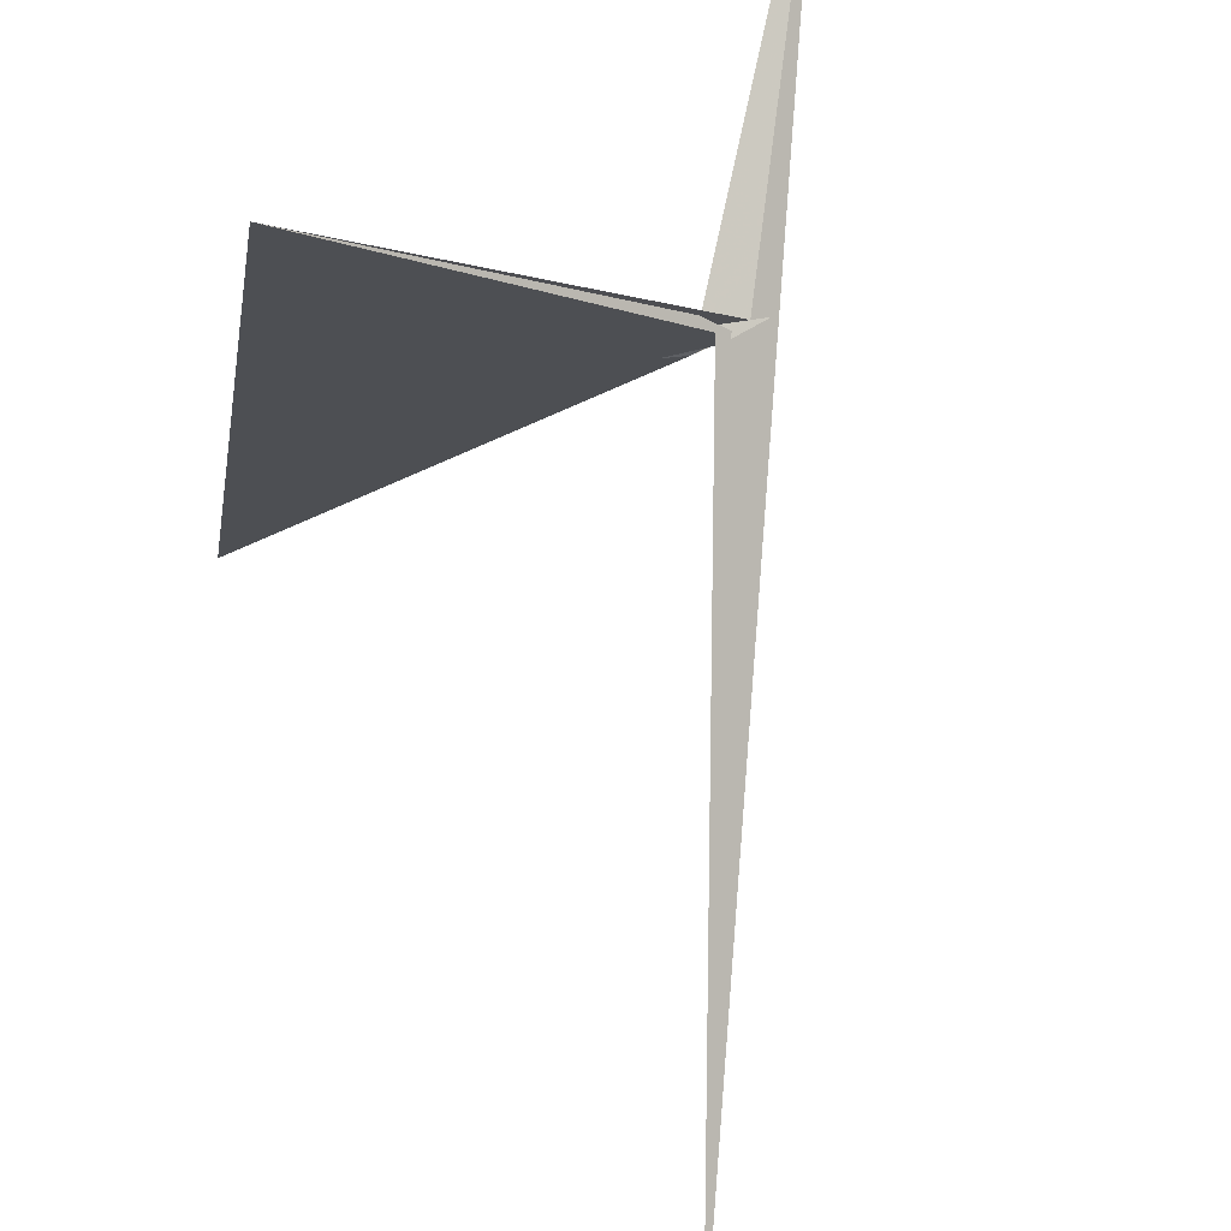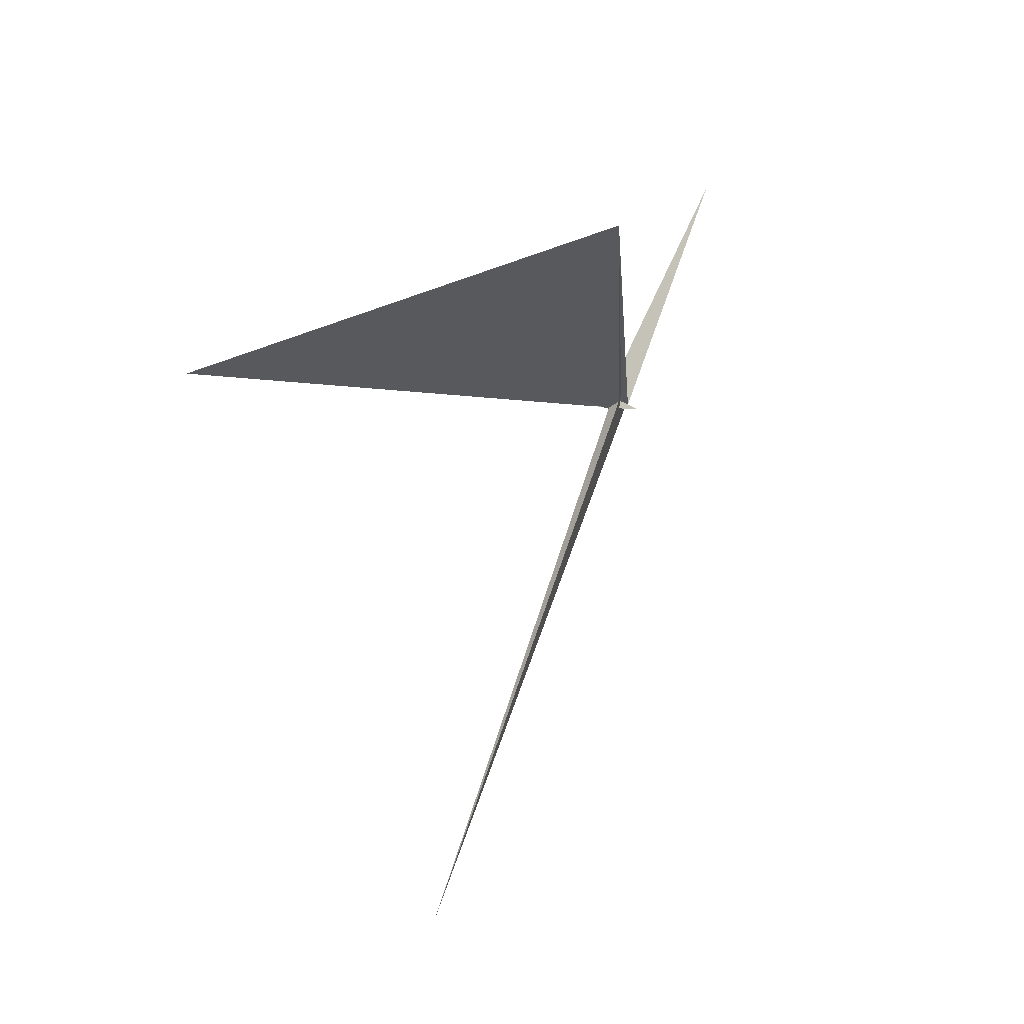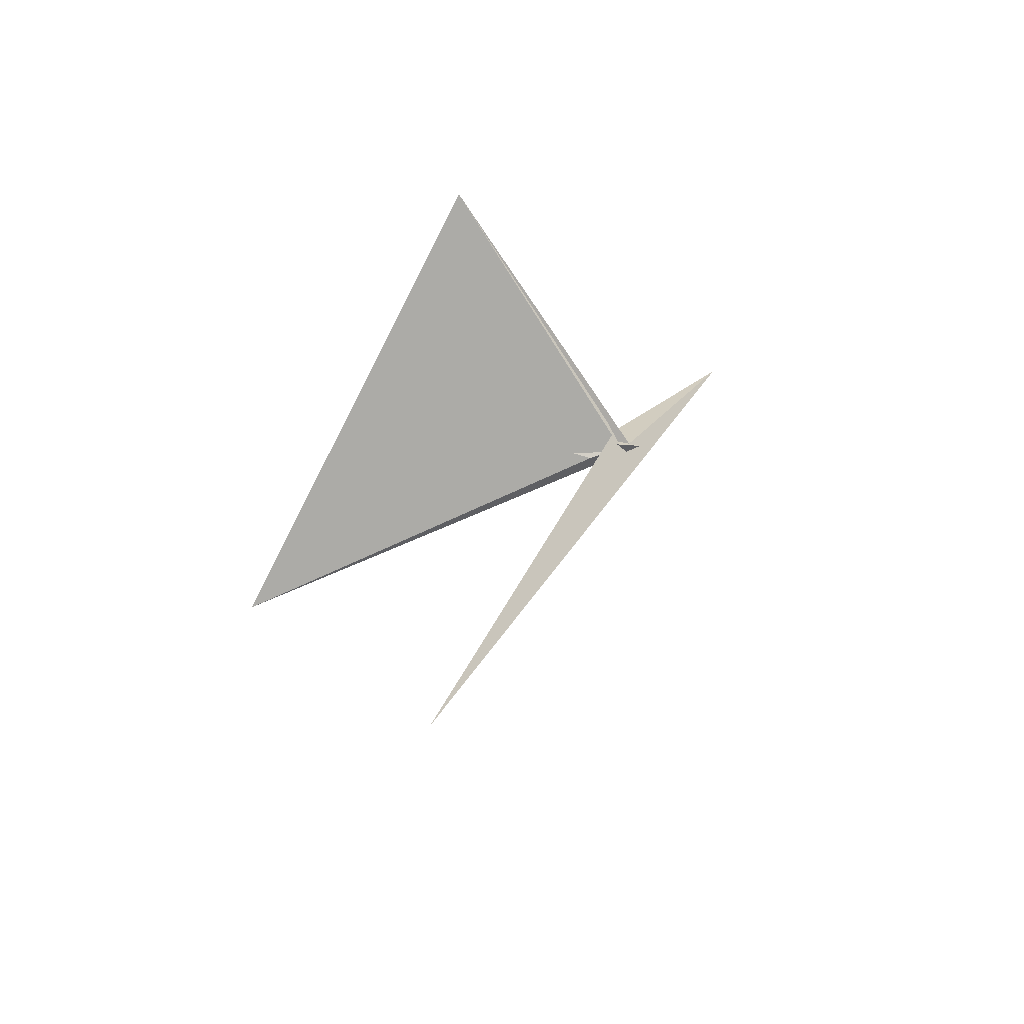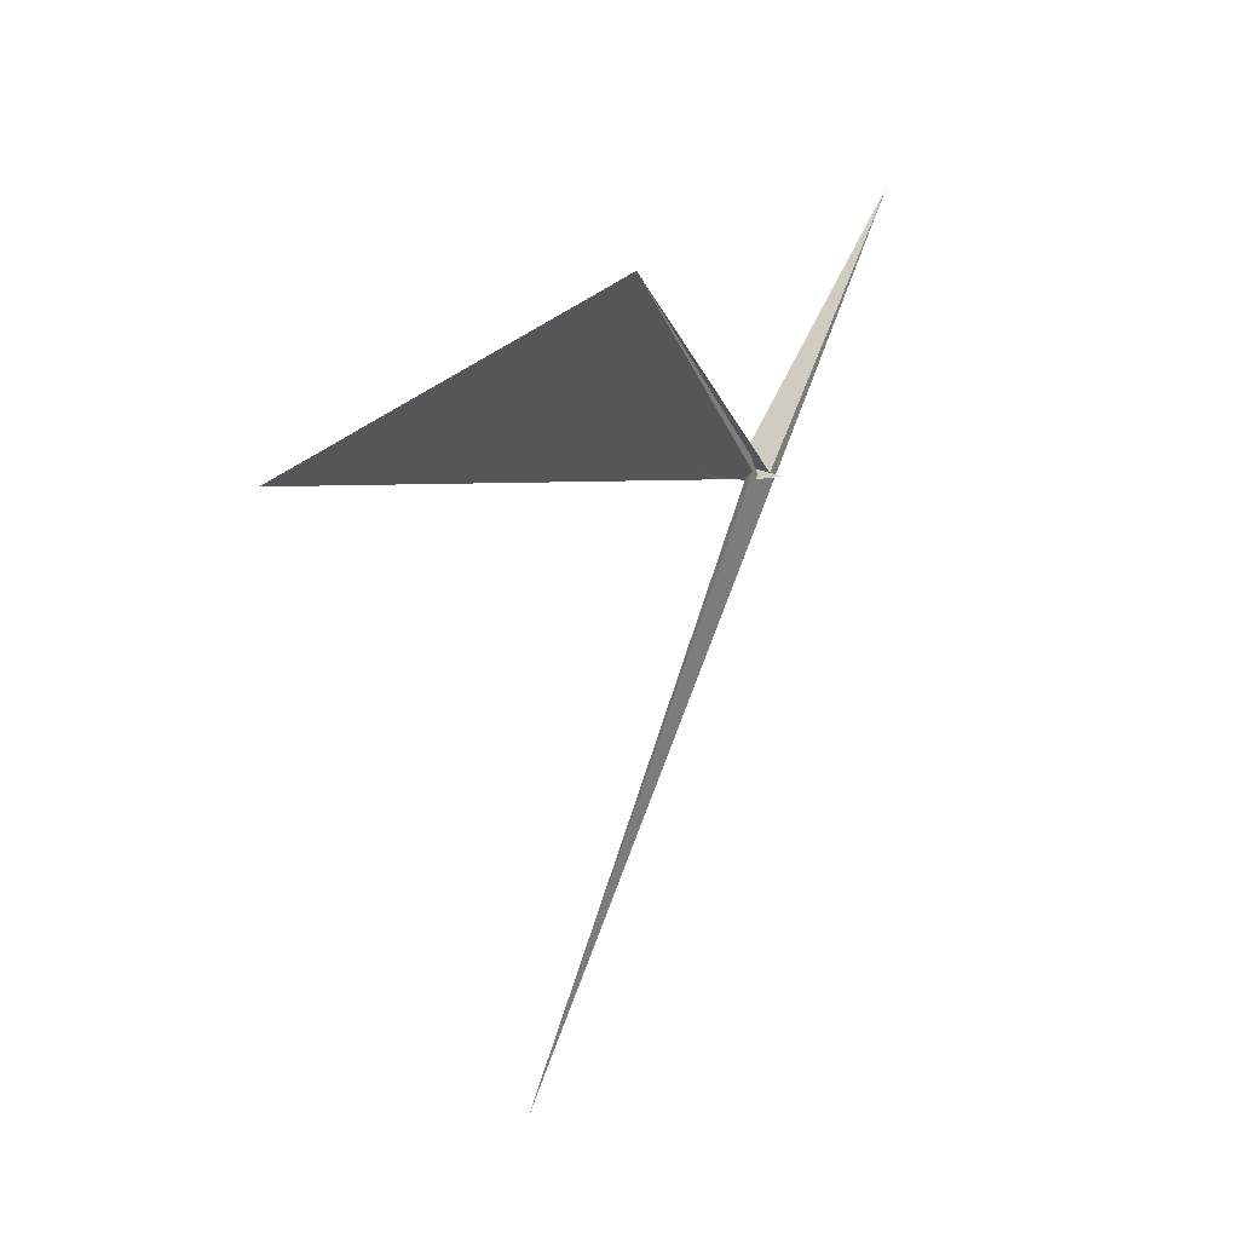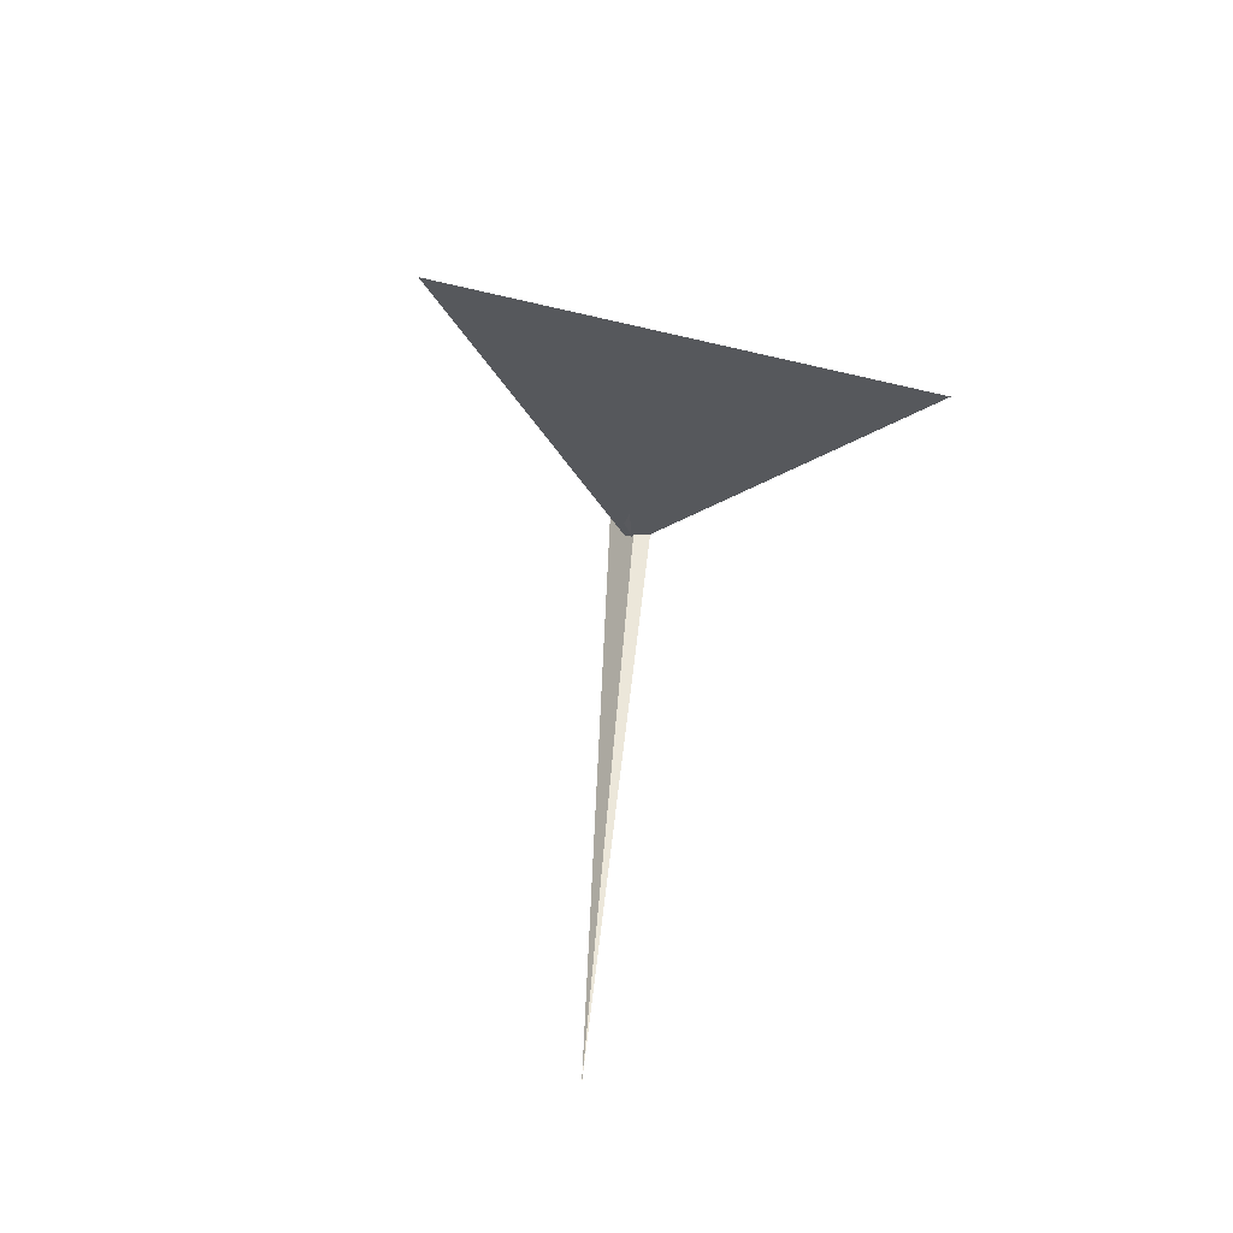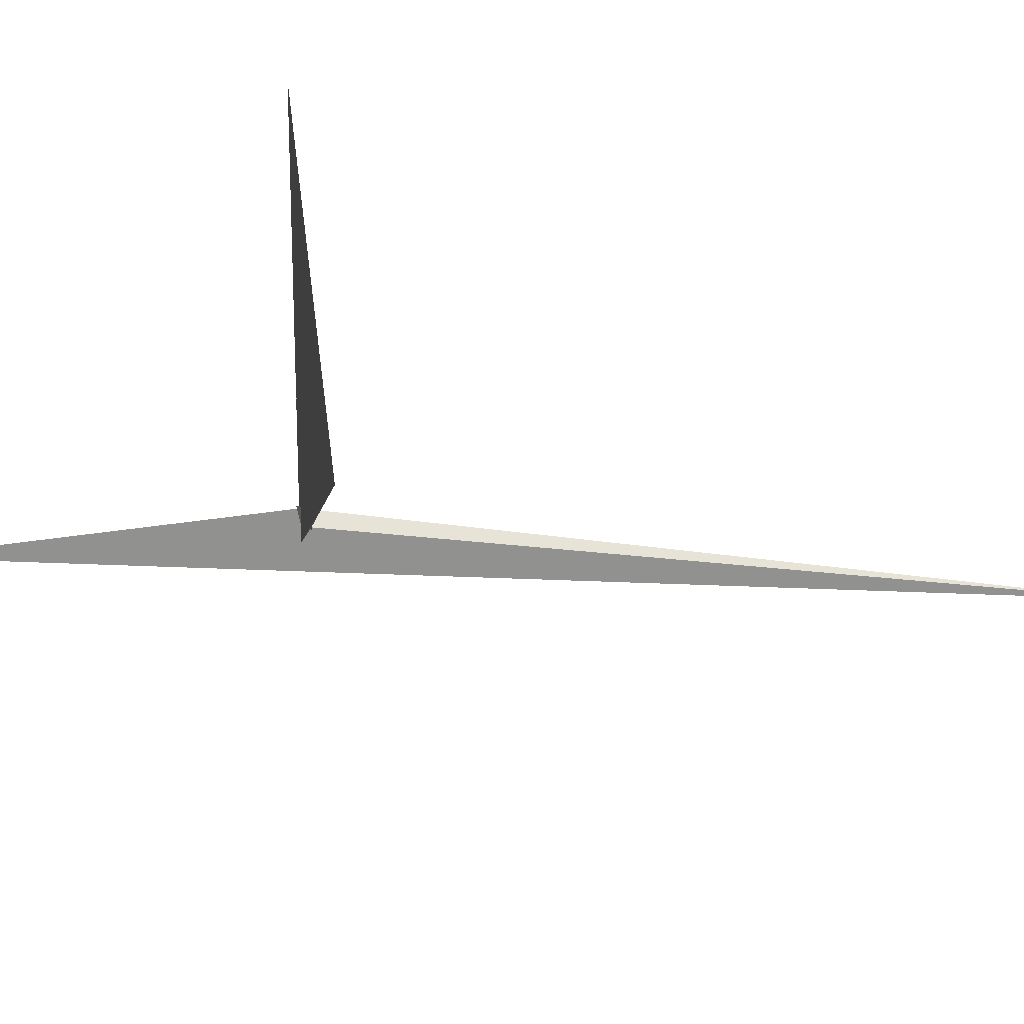
<metadata>
{"format":"obj","ext":"obj","renderer":"f3d","projection":"perspective","resolution":1024,"background":"white","views":[{"elev":78.3,"azim":165.6,"up":"+Y"},{"elev":-16.8,"azim":131.2,"up":"+Z"},{"elev":-68.8,"azim":162.0,"up":"+Z"},{"elev":-15.1,"azim":148.4,"up":"+Z"},{"elev":-22.9,"azim":67.6,"up":"+Z"},{"elev":-47.9,"azim":77.8,"up":"+Y"}]}
</metadata>
<code>
v -43.53 10.74 3.568
v -25.26 10.05 55.08
v -22.07 -3.042 -9.509
v 5.443 -18.14 -11.74
v 5.448 -17.7 -9.223
v 3.838 -15.7 -2.754
v 99.7 -66.38 0.4142
v 19.77 -22.57 6.537
v -23.83 -0.4713 -0.2688
v 5.477 -18.21 -12.01
v -31.82 4.692 4.804
v -75.79 15.64 -1.102
v 9.363 1.351 -20.17
v 2.088 4.107 17.29
v 9.973 1.736 -8.917
v 31.58 -0.3795 21.49
v -348.2 91.66 767.5
v -38.57 12.17 55.32
v 5.568 2.401 -9.677
v 0.7757 2.935 -14.92
v 15.83 6.145 -23.82
v 4.626 -22.19 -9.988
v -40.01 -11.84 -1.065
v 51.19 -62.29 -8.314
v 862.3 -854.9 56.14
v 3.213 -18.61 -10.92
v 3.759 -18.74 -11.03
v 1.211 -11.68 8.361
v 14.04 23.13 -5.74
v 407.4 -305.6 -1468
v 8.722 -19.69 -20.85
v 1.305 -11.19 8.429
v -36.04 -7.862 2.033
v 36.1 1.668 23.65
v -30.94 -6.959 3.687
v -30.08 -8.376 3.098
v 640 521.5 168.9
v 33.98 47.24 20
v 1.139 10.65 -14.75
v -2.873 -21.41 -13.95
v -3.086 -18.67 -13.69
v 2.185 -19.13 -12.74
v 26.36 -4.397 13.2
v 6.814 -11.72 9.259
f 1 2 6 5 8 7 10 4 3 9 11
f 1 2 18 17 16 14 15 19 20 13 12
f 3 4 26 27 22 21 13 12 25 24 23
f 5 6 32 28 14 15 29 30 31 21 22
f 7 8 34 16 14 28 35 36 33 23 24
f 3 9 39 38 37 29 30 17 18 33 23
f 7 10 40 41 42 19 15 29 37 25 24
f 4 10 40 31 30 17 16 34 43 44 26
f 1 11 35 28 32 44 43 38 37 25 12
f 9 11 35 36 41 40 31 21 13 20 39
f 5 8 34 43 38 39 20 19 42 27 22
f 2 6 32 44 26 27 42 41 36 33 18

</code>
